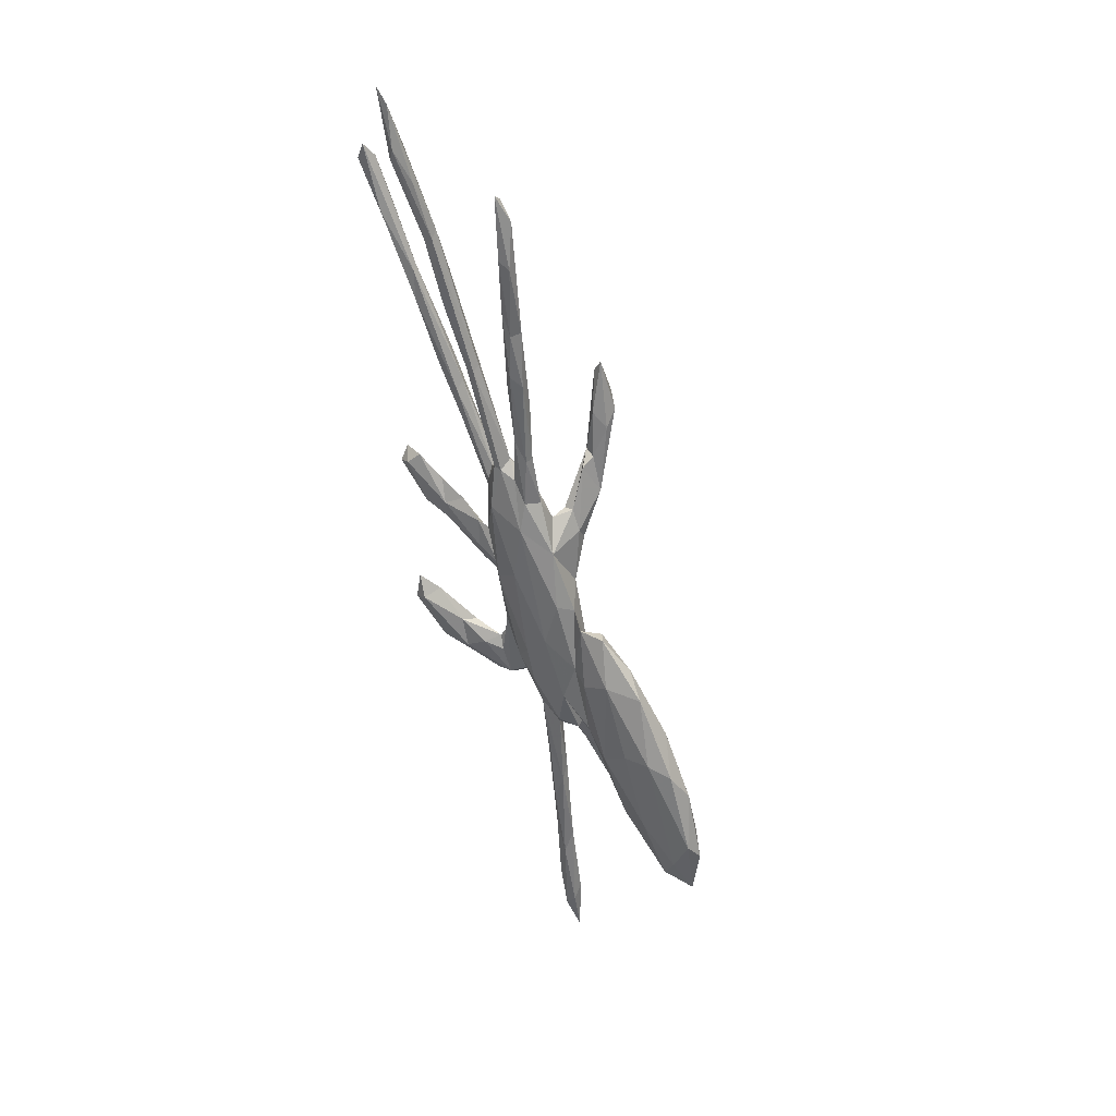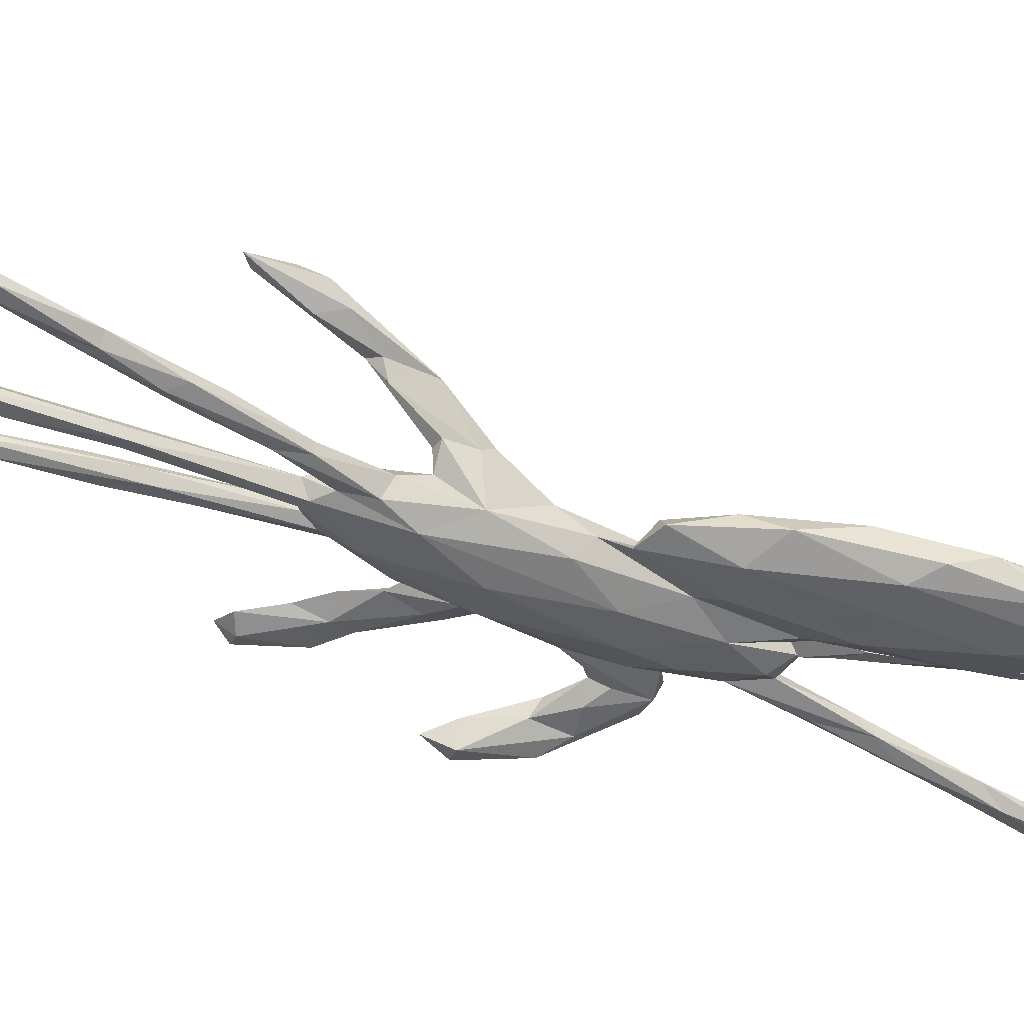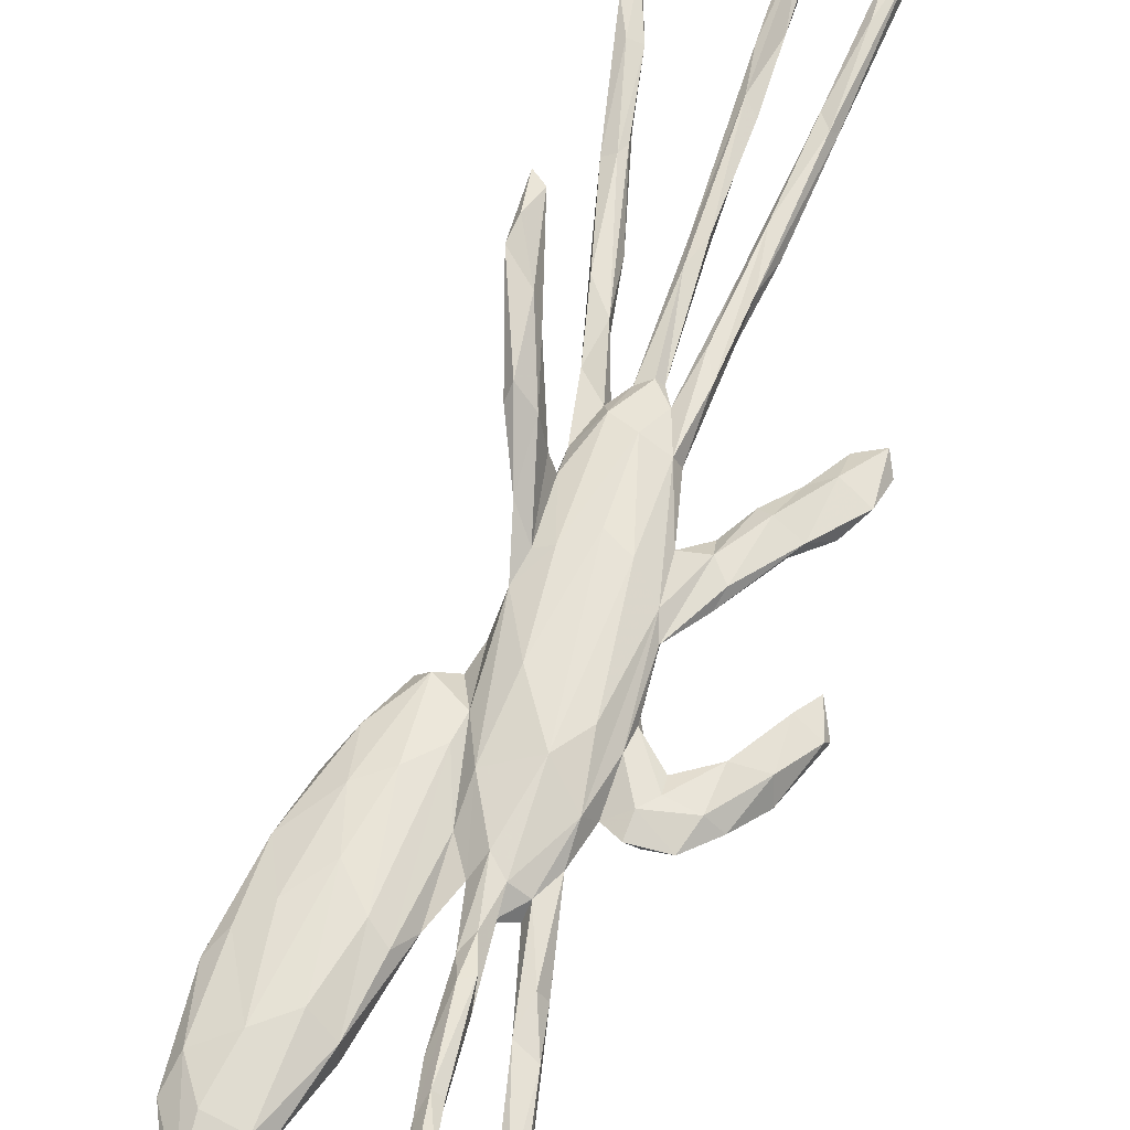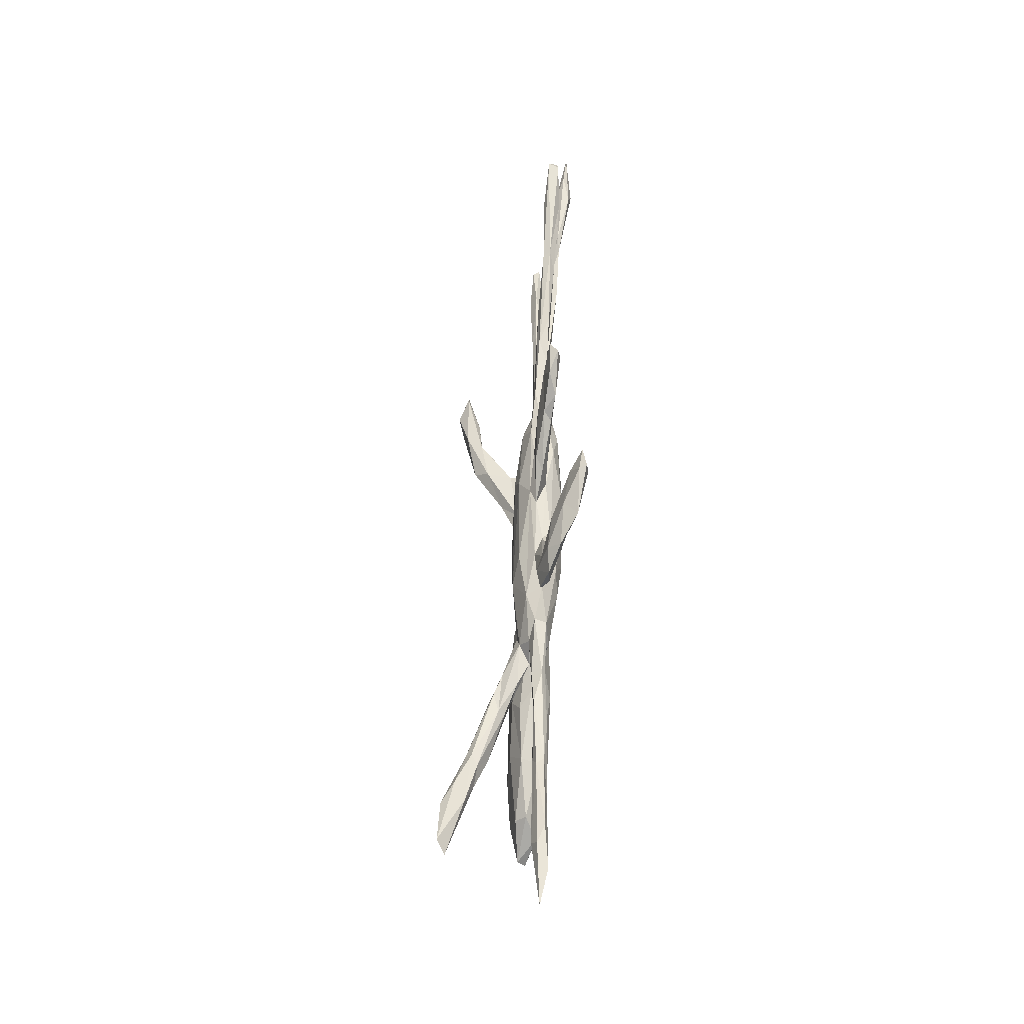
<metadata>
{"format":"obj","ext":"obj","renderer":"f3d","projection":"perspective","resolution":1024,"background":"white","views":[{"elev":39.6,"azim":-145.3,"up":"+Y"},{"elev":-43.7,"azim":-132.5,"up":"+Z"},{"elev":61.2,"azim":-0.7,"up":"+Z"},{"elev":-49.7,"azim":81.9,"up":"+Y"}]}
</metadata>
<code>
v 0.2242 -0.05994 -0.05234
v 0.1932 -0.04316 -0.03087
v 0.2201 -0.01807 -0.04742
v 0.2187 -0.06516 -0.04099
v 0.283 0.1564 -0.000966
v 0.2038 -0.04973 -0.05876
v 0.2798 0.1793 0.01181
v 0.1757 -0.1023 -0.02218
v 0.1749 -0.1218 -0.04498
v 0.2649 0.1637 -0.00778
v 0.2639 0.1219 0.01061
v 0.1517 -0.09157 -0.02886
v 0.2485 0.1801 0.001808
v 0.2069 0.09031 0.01086
v 0.234 0.1006 -0.003687
v 0.1943 0.1134 -0.006587
v 0.2365 0.1503 0.01574
v 0.1925 0.08408 -0.00248
v 0.1356 -0.1542 -0.02313
v 0.14 -0.1376 -0.03198
v 0.1101 -0.1199 -0.02612
v 0.1376 -0.0965 -0.009191
v -0.0522 -0.6472 -0.02516
v 0.2086 0.1473 0.005471
v -0.03474 -0.581 -0.0185
v 0.1296 0.03249 0.002669
v 0.1804 0.113 0.01771
v -0.0723 -0.6991 -0.01486
v 0.08996 -0.1083 -0.009137
v 0.3275 0.6745 -0.004429
v 0.1347 0.1005 -0.0009486
v 0.09457 -0.1778 -0.01048
v 0.08099 -0.1289 -0.01611
v 0.3181 0.6989 -0.00342
v 0.169 0.1265 0.005923
v 0.1174 -0.146 -0.004844
v -0.05658 -0.5999 -0.0009028
v -0.04119 -0.6112 -0.007385
v 0.1419 0.04897 0.01491
v 0.2856 0.603 -0.01067
v 0.3285 0.682 0.01281
v -0.06798 -0.6074 -0.007528
v 0.06329 -0.1436 0.004249
v -0.06727 -0.6288 -0.02387
v 0.2447 0.4969 0.01273
v 0.306 0.6791 0.008834
v -0.02905 -0.4689 -0.00575
v -0.02556 -0.4612 -0.01718
v 0.08466 -0.1298 -0.0007092
v -0.04635 -0.5205 -0.02373
v 0.1316 0.07752 0.01623
v -0.02554 -0.3955 -0.02278
v 0.1302 0.05746 -0.00591
v 0.06745 -0.17 -0.01492
v 0.2321 0.4727 -0.007494
v 0.2858 0.6119 0.01603
v -0.0391 -0.4561 -0.001644
v 0.06736 -0.06624 -0.005261
v 0.06969 -0.05198 -0.01905
v 0.05267 -0.1691 -0.002926
v 0.1979 0.3724 -0.002326
v 0.09447 0.03883 -0.007967
v 0.2536 0.5013 0.002292
v 0.05471 -0.09543 0.005477
v -0.005814 -0.3 -0.01293
v 0.2378 0.519 -0.002954
v 0.03478 -0.1484 -0.008698
v -0.05223 -0.4837 -0.009038
v 0.1749 0.332 0.0114
v 0.07059 0.04401 -0.03748
v 0.2383 0.5227 0.005452
v -0.01341 -0.3561 -0.0004381
v 0.08555 0.0006079 0.006571
v 0.03625 -0.106 -0.03207
v 0.1005 0.087 0.00754
v 0.01271 -0.07428 -0.04493
v -0.01277 -0.2967 -0.01894
v 0.162 0.3536 0.006441
v 0.001003 -0.1946 -0.02028
v 0.1631 0.3382 -0.005931
v -0.0373 -0.3597 -0.01737
v 0.004721 -0.1364 -0.03802
v 0.006865 -0.1947 -0.0007193
v 0.1355 0.24 0.01341
v 0.1587 0.2945 -0.004037
v 0.02048 -0.1551 0.01497
v 0.1091 0.1694 -0.0005124
v 0.08588 0.02809 0.01703
v -0.0157 -0.2964 0.002166
v 0.1879 0.4007 0.01485
v 0.1007 0.12 -0.02145
v 0.2553 0.7617 -0.02751
v -0.03487 -0.3341 -0.002387
v 0.1328 0.2788 0.01395
v 0.1067 0.2013 -0.009229
v 0.1041 0.2237 -0.002525
v 0.1983 0.5952 -0.02426
v 0.2128 0.6238 -0.02098
v 0.1007 0.1695 0.01638
v 0.2401 0.7128 -0.03813
v 0.2624 0.8161 -0.03264
v 0.03461 0.06904 -0.04595
v -0.01855 -0.221 0.005307
v 0.2303 0.7333 -0.04435
v 0.08633 0.1702 -0.03135
v 0.1688 0.4942 -0.02286
v 0.0882 0.2388 -0.01852
v -0.02732 -0.2333 -0.01197
v 0.03372 -0.08053 0.02848
v 0.1835 0.5246 -0.00818
v 0.1372 0.3928 -0.01468
v 0.2319 0.7252 -0.01592
v 0.1852 0.6084 -0.01209
v 0.09664 0.2506 -0.003277
v 0.1006 0.2225 0.007488
v 0.2426 0.7951 -0.03558
v -0.03809 -0.2086 -0.02951
v 0.2079 0.6834 -0.03056
v -0.0212 -0.04068 -0.04436
v 0.06611 0.06694 0.03237
v 0.1226 0.3942 -0.01812
v 0.1844 0.5977 -0.02336
v -0.05247 -0.2381 7.057e-05
v 0.174 0.5452 -0.0002747
v 0.1391 0.4004 -0.002018
v 0.07492 0.237 -0.02049
v -0.004539 -0.1088 0.03347
v 0.08814 0.2531 0.004276
v 0.04169 0.09297 0.03579
v 0.1148 0.3653 0.002707
v 0.121 0.402 -0.007042
v -0.0592 -0.2765 0.01779
v 0.05123 0.2266 -0.01792
v -0.06518 -0.3348 0.0472
v 0.07269 0.1879 0.02644
v -0.03797 -0.2115 0.01765
v 0.06977 0.2511 -0.00348
v -0.05992 -0.3048 0.05554
v -0.07354 -0.3335 0.03628
v -0.03549 0.02786 -0.03296
v -0.06642 -0.08796 -0.02729
v -0.05147 -0.1463 -0.03705
v -0.08789 -0.4303 0.07566
v -0.0833 -0.4159 0.08595
v -0.06587 -0.2218 -0.0152
v -0.05123 -0.1855 0.01965
v -0.06003 -0.2628 0.0424
v -0.0701 -0.2032 0.001894
v -0.08133 -0.3059 0.02695
v -0.09994 -0.4921 0.09257
v 0.02809 0.1516 -0.03746
v -0.09996 -0.375 0.06681
v -0.07689 -0.28 0.03862
v 0.04504 0.23 0.0001753
v -0.0958 -0.1943 -0.03141
v -0.09415 -0.4121 0.09386
v -0.07609 -0.3121 0.06153
v -0.1023 -0.4089 0.05806
v -0.1117 -0.5629 0.1317
v -0.09037 -0.4657 0.1096
v -0.1294 -0.577 0.1177
v -0.1084 -0.459 0.07894
v 0.02797 0.1962 -0.02485
v 0.04999 0.2998 -0.01811
v -0.08025 -0.1584 -0.001041
v -0.1072 -0.4333 0.08954
v -0.106 -0.2411 -0.01238
v -0.1323 -0.5518 0.1234
v 0.01426 0.1909 -0.00228
v 0.04792 0.213 0.01868
v 0.05539 0.412 -0.02034
v 0.0511 0.3152 0.0007223
v -0.06248 -0.1132 0.0187
v 0.03033 0.2685 -0.01744
v 0.003366 0.07965 0.03219
v -0.01818 0.1148 -0.01771
v -0.0924 -0.1022 -0.03998
v -0.1071 -0.4965 0.1285
v -0.02398 -0.02764 0.03227
v -0.07208 -0.008892 -0.0223
v 0.06502 0.3869 -0.01315
v -0.05305 0.016 -0.01075
v -0.06722 -0.05588 0.004915
v 0.02647 0.2717 -0.006627
v -0.1694 -0.3413 -0.03176
v -0.08238 -0.08623 0.009697
v 0.0359 0.3598 0.001376
v 0.07122 0.4943 -0.0002611
v 0.005221 0.1562 0.01474
v -0.2168 -0.3244 -0.05314
v 0.07441 0.5156 -0.01126
v -0.1353 -0.08117 -0.04396
v -0.03513 0.0493 0.0187
v 0.06088 0.4814 0.004992
v 0.03746 0.3984 -0.01357
v -0.03005 0.132 0.0355
v -0.09785 -0.01775 -0.000317
v -0.1292 -0.2618 0.003752
v 0.08703 0.5993 0.000909
v -0.1378 -0.2277 -0.04753
v -0.0168 0.166 0.03692
v -0.01651 0.08219 0.02285
v -0.219 -0.4112 -0.01835
v 0.05673 0.4784 -0.01554
v -0.1793 -0.1983 -0.05334
v -0.1228 -0.108 0.01436
v -0.1121 -0.01074 -0.02034
v -0.1458 -0.2381 0.01364
v -0.1674 -0.3359 -0.003677
v -0.002139 0.1643 0.0369
v 0.05825 0.5865 -0.0128
v -0.2338 -0.4097 -0.003716
v -0.0308 0.1149 0.04788
v 0.07496 0.5963 -0.01553
v 0.04603 0.4829 -0.00283
v -0.01543 0.2273 0.06452
v -0.2536 -0.4276 -0.03909
v 0.07072 0.6005 0.009664
v -0.006116 0.2469 0.08809
v 0.08683 0.6907 -0.005509
v -0.1925 -0.311 0.01102
v 0.08487 0.6821 0.005274
v 0.06621 0.6525 0.0043
v -0.1679 -0.1876 0.01519
v -0.188 -0.091 -0.02812
v -0.009945 0.1778 0.07601
v -0.0296 0.1964 0.09624
v -0.03786 0.1851 0.08056
v -0.2208 -0.1959 -0.05112
v -0.2897 -0.4461 -0.01495
v -0.2752 -0.3879 -0.04996
v -0.02197 0.2402 0.08319
v -0.1639 -0.1197 0.009629
v -0.1538 -0.06079 -0.004907
v -0.01367 0.313 0.09203
v -0.2166 -0.2194 0.009145
v -0.03413 0.288 0.1002
v -0.2737 -0.3885 -0.0004655
v -0.2392 -0.3269 0.008713
v -0.3002 -0.4439 -0.02866
v -0.2959 -0.3427 -0.04251
v -0.2237 -0.1566 -0.006744
v -0.3077 -0.3705 -0.02319
v -0.0124 0.2726 0.1124
v -0.001058 0.3731 0.1143
v -0.2551 -0.2133 -0.03785
v -0.2527 -0.2378 -0.001358
v -0.01301 0.3924 0.1126
v -0.2871 -0.338 -0.004522
v -0.2774 -0.2574 -0.01676
v -0.02234 0.3388 0.1277
v -0.03563 0.3132 0.1192
f 82 76 117
f 119 141 142
f 149 123 148
f 148 165 173
f 207 180 197
f 48 47 72
f 65 48 72
f 48 65 52
f 52 65 77
f 72 47 57
f 57 68 93
f 72 57 93
f 68 81 93
f 52 77 81
f 72 93 89
f 117 76 142
f 108 117 145
f 108 145 123
f 117 142 145
f 123 145 148
f 145 142 148
f 142 141 155
f 148 142 167
f 142 155 167
f 167 198 165
f 165 198 186
f 148 167 165
f 155 141 177
f 65 79 77
f 65 72 89
f 182 176 193
f 183 182 193
f 140 176 182
f 173 183 193
f 179 173 193
f 179 127 173
f 156 166 157
f 160 178 156
f 178 159 168
f 160 159 178
f 140 151 176
f 119 151 140
f 127 146 173
f 127 136 146
f 147 138 157
f 138 156 157
f 138 144 156
f 156 144 160
f 150 159 160
f 150 160 144
f 119 102 151
f 86 136 127
f 76 70 102
f 86 103 136
f 83 103 86
f 74 70 76
f 59 70 74
f 67 59 74
f 86 67 83
f 171 181 191
f 194 187 215
f 172 187 194
f 188 181 172
f 191 181 188
f 181 164 172
f 128 170 137
f 137 131 130
f 130 128 137
f 121 131 137
f 170 128 135
f 130 114 128
f 125 114 130
f 126 107 121
f 111 121 107
f 114 111 107
f 111 114 125
f 114 115 128
f 107 115 114
f 99 120 135
f 115 99 135
f 135 120 129
f 107 96 115
f 95 96 107
f 95 80 96
f 94 99 115
f 84 99 94
f 84 87 99
f 87 75 99
f 85 87 84
f 120 99 88
f 75 88 99
f 85 80 95
f 85 95 87
f 31 51 75
f 35 51 31
f 35 27 51
f 188 172 194
f 97 100 104
f 98 100 97
f 59 62 91
f 70 59 91
f 70 91 105
f 88 64 86
f 109 88 86
f 102 70 105
f 109 86 127
f 102 105 151
f 129 127 179
f 133 163 151
f 176 151 163
f 129 179 175
f 175 179 193
f 175 193 202
f 169 189 176
f 163 174 169
f 169 174 184
f 176 163 169
f 202 193 213
f 176 189 201
f 193 176 196
f 213 193 196
f 176 201 196
f 20 21 54
f 32 20 54
f 54 21 33
f 32 54 60
f 33 59 54
f 60 54 67
f 43 60 67
f 64 43 67
f 67 86 64
f 67 79 83
f 67 54 59
f 100 98 92
f 92 98 112
f 66 71 78
f 71 90 78
f 71 45 90
f 45 69 90
f 55 40 66
f 101 112 116
f 104 101 116
f 101 100 92
f 100 101 104
f 101 92 112
f 66 46 71
f 56 45 71
f 46 56 71
f 40 34 66
f 66 34 46
f 41 45 56
f 41 63 45
f 63 30 40
f 46 41 56
f 34 41 46
f 30 41 34
f 30 34 40
f 30 63 41
f 124 125 130
f 106 111 125
f 96 78 115
f 78 94 115
f 96 80 78
f 90 84 94
f 78 90 94
f 90 69 84
f 61 80 85
f 69 85 84
f 16 24 35
f 24 27 35
f 16 13 24
f 27 14 39
f 17 27 24
f 17 14 27
f 14 15 18
f 17 24 13
f 16 10 13
f 11 15 14
f 15 10 16
f 248 251 252
f 237 248 252
f 248 245 251
f 245 244 251
f 235 245 248
f 219 244 245
f 235 219 245
f 220 222 223
f 222 218 223
f 110 106 125
f 132 123 149
f 149 153 152
f 147 157 153
f 226 213 227
f 172 184 187
f 174 171 195
f 202 213 226
f 184 174 195
f 187 184 195
f 213 196 228
f 201 216 196
f 228 196 216
f 1 6 9
f 4 1 9
f 8 4 9
f 9 6 20
f 8 9 19
f 8 19 36
f 6 2 12
f 9 20 19
f 20 6 12
f 36 19 32
f 21 20 12
f 19 20 32
f 12 22 29
f 12 29 21
f 22 36 49
f 29 22 49
f 21 29 33
f 32 43 36
f 49 36 43
f 49 43 64
f 58 29 49
f 33 29 58
f 58 49 64
f 33 58 59
f 59 58 62
f 73 62 58
f 73 58 64
f 132 149 139
f 147 136 134
f 134 132 139
f 158 149 152
f 139 149 158
f 139 158 143
f 147 134 138
f 143 158 162
f 138 134 144
f 143 144 134
f 143 134 139
f 143 162 150
f 143 150 144
f 159 150 161
f 76 119 142
f 136 123 132
f 103 123 136
f 136 132 134
f 76 102 119
f 79 117 108
f 79 82 117
f 103 108 123
f 103 93 108
f 89 93 103
f 81 79 108
f 108 93 81
f 83 89 103
f 74 76 82
f 79 74 82
f 79 81 77
f 79 65 83
f 65 89 83
f 67 74 79
f 220 199 222
f 199 218 222
f 104 118 122
f 106 97 122
f 124 131 113
f 131 122 113
f 110 125 124
f 97 104 122
f 110 97 106
f 97 110 98
f 80 66 78
f 55 66 80
f 55 80 61
f 69 61 85
f 63 61 69
f 11 14 17
f 13 7 17
f 7 11 17
f 10 7 13
f 7 5 11
f 5 10 15
f 11 5 15
f 5 7 10
f 118 104 116
f 118 116 113
f 116 112 113
f 112 124 113
f 98 124 112
f 124 98 110
f 45 63 69
f 61 63 55
f 75 62 31
f 26 62 73
f 62 26 53
f 73 64 88
f 246 225 242
f 246 242 250
f 250 242 247
f 217 185 190
f 185 217 203
f 190 205 229
f 203 230 212
f 239 212 238
f 231 190 229
f 238 212 230
f 241 229 246
f 239 238 249
f 241 246 250
f 247 249 250
f 241 250 243
f 249 243 250
f 231 217 190
f 203 217 230
f 230 217 240
f 217 231 240
f 231 241 240
f 231 229 241
f 240 243 230
f 240 241 243
f 238 230 249
f 230 243 249
f 63 40 55
f 73 88 51
f 53 31 62
f 51 39 73
f 39 26 73
f 122 118 113
f 8 36 22
f 2 8 22
f 2 22 12
f 3 2 6
f 2 4 8
f 3 4 2
f 3 1 4
f 6 1 3
f 228 232 237
f 216 219 232
f 228 216 232
f 213 228 227
f 215 204 211
f 201 219 216
f 201 210 219
f 32 60 43
f 219 210 226
f 195 171 204
f 171 191 204
f 195 204 215
f 195 215 187
f 228 237 252
f 201 189 210
f 210 202 226
f 189 202 210
f 164 171 174
f 174 163 164
f 164 181 171
f 164 133 172
f 172 154 184
f 154 169 184
f 169 170 189
f 169 154 170
f 175 202 189
f 170 175 189
f 154 172 133
f 133 164 163
f 133 137 154
f 137 170 154
f 126 137 133
f 170 135 175
f 135 129 175
f 151 126 133
f 151 105 126
f 105 107 126
f 120 127 129
f 120 109 127
f 105 95 107
f 105 91 95
f 91 87 95
f 88 109 120
f 91 75 87
f 75 51 88
f 62 75 91
f 126 121 137
f 208 209 221
f 235 248 237
f 15 16 18
f 111 106 121
f 124 130 131
f 121 106 122
f 121 122 131
f 191 188 199
f 204 191 214
f 199 188 194
f 199 194 218
f 194 215 218
f 204 214 211
f 214 191 199
f 220 214 199
f 214 220 211
f 219 226 244
f 244 226 227
f 215 211 223
f 218 215 223
f 211 220 223
f 115 135 128
f 227 228 252
f 244 227 252
f 251 244 252
f 219 235 232
f 232 235 237
f 14 18 26
f 14 26 39
f 18 53 26
f 18 16 53
f 31 16 35
f 16 31 53
f 27 39 51
f 177 192 200
f 198 209 208
f 198 167 209
f 167 185 209
f 155 177 200
f 185 167 155
f 50 52 81
f 50 81 68
f 50 48 52
f 37 42 68
f 57 37 68
f 47 37 57
f 44 50 68
f 44 68 42
f 25 38 47
f 48 25 47
f 25 48 50
f 47 38 37
f 23 25 50
f 207 234 225
f 197 233 234
f 206 224 233
f 224 206 208
f 224 208 221
f 192 180 207
f 177 180 192
f 186 198 208
f 207 197 234
f 197 206 233
f 186 208 206
f 242 236 247
f 239 249 247
f 236 239 247
f 229 225 246
f 221 212 239
f 205 192 229
f 200 192 205
f 209 212 221
f 209 203 212
f 190 200 205
f 185 200 190
f 209 185 203
f 155 200 185
f 23 50 44
f 28 42 37
f 28 44 42
f 23 44 28
f 25 23 38
f 38 28 37
f 23 28 38
f 234 242 225
f 242 233 236
f 234 233 242
f 233 224 236
f 224 239 236
f 229 192 225
f 221 239 224
f 225 192 207
f 197 186 206
f 165 183 173
f 161 150 162
f 153 157 152
f 146 136 147
f 146 149 148
f 146 147 153
f 149 146 153
f 146 148 173
f 119 140 141
f 159 161 168
f 161 162 168
f 168 162 166
f 168 166 178
f 162 152 166
f 156 178 166
f 162 158 152
f 157 166 152
f 183 165 186
f 182 183 180
f 141 140 182
f 177 141 180
f 141 182 180
f 183 186 197
f 180 183 197

</code>
